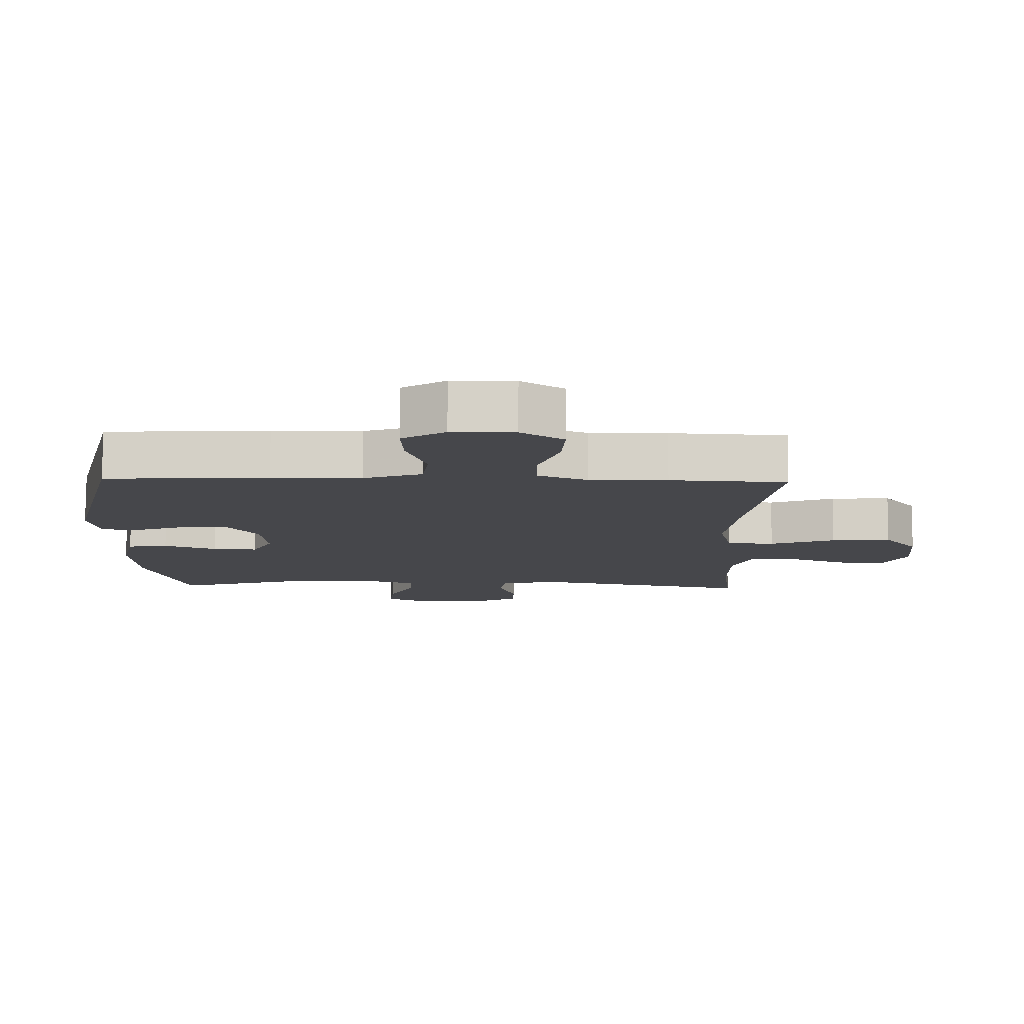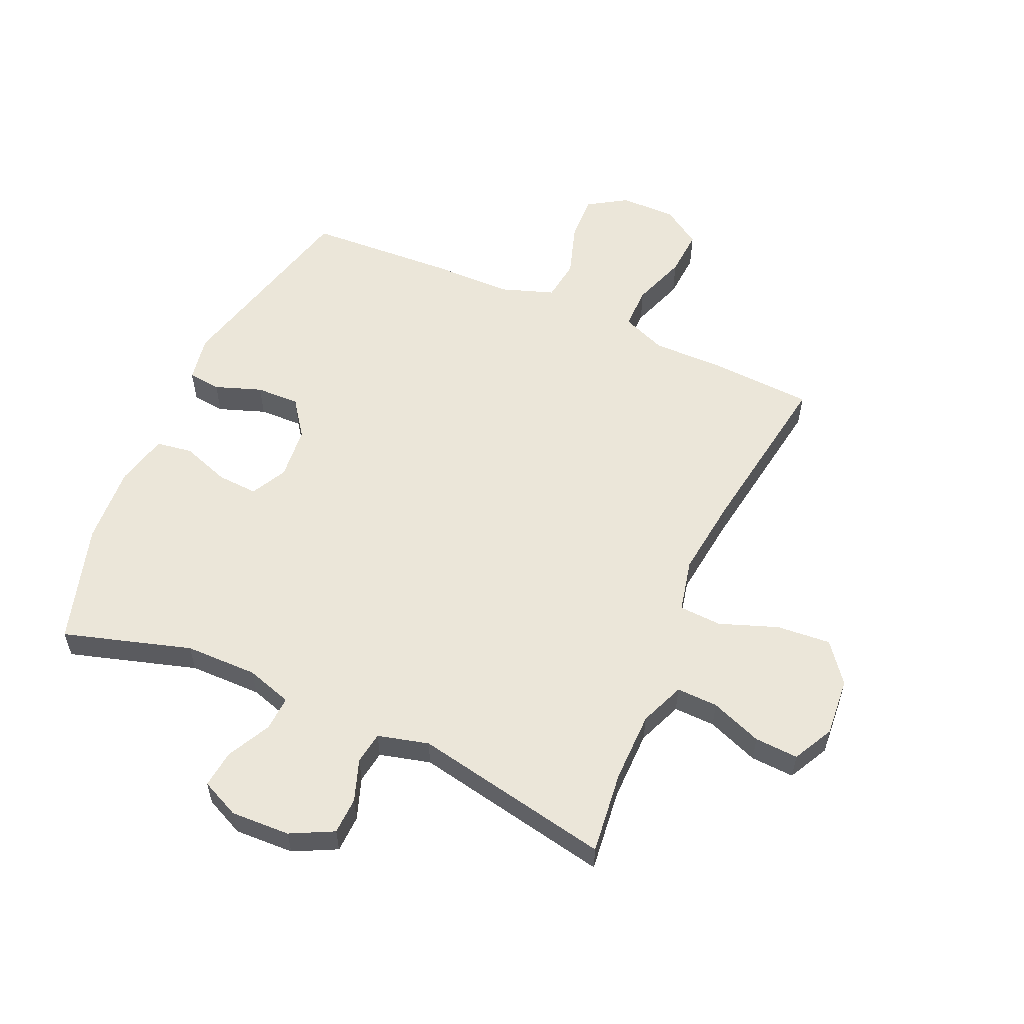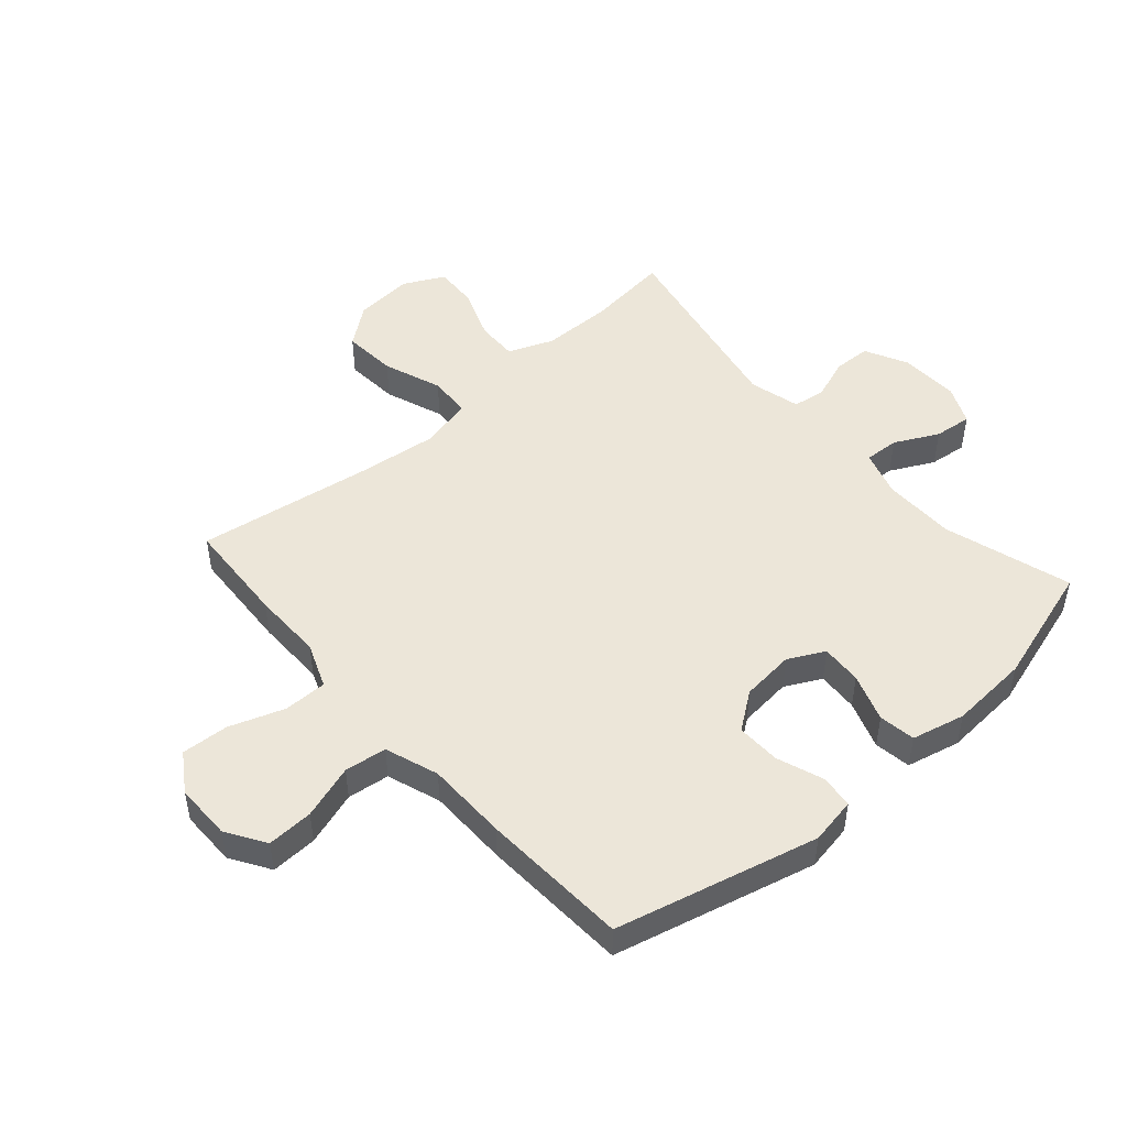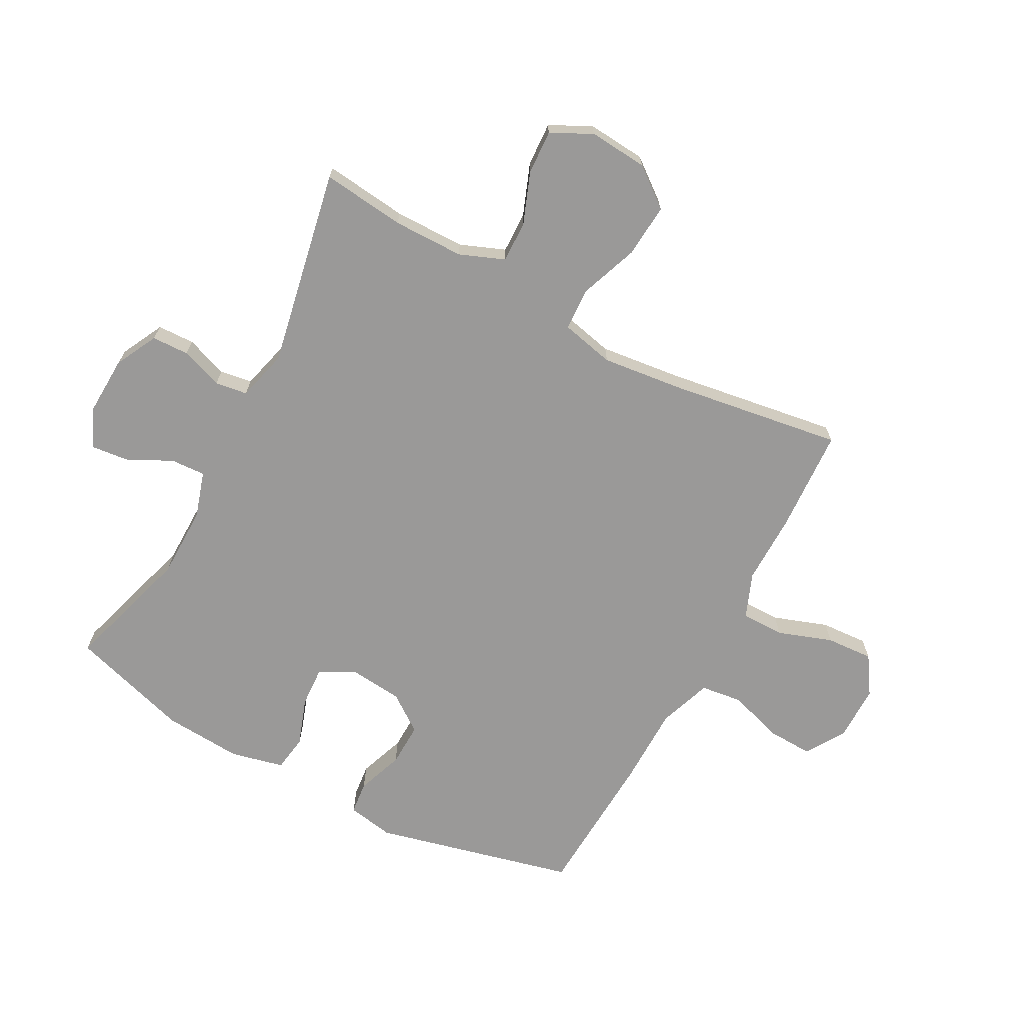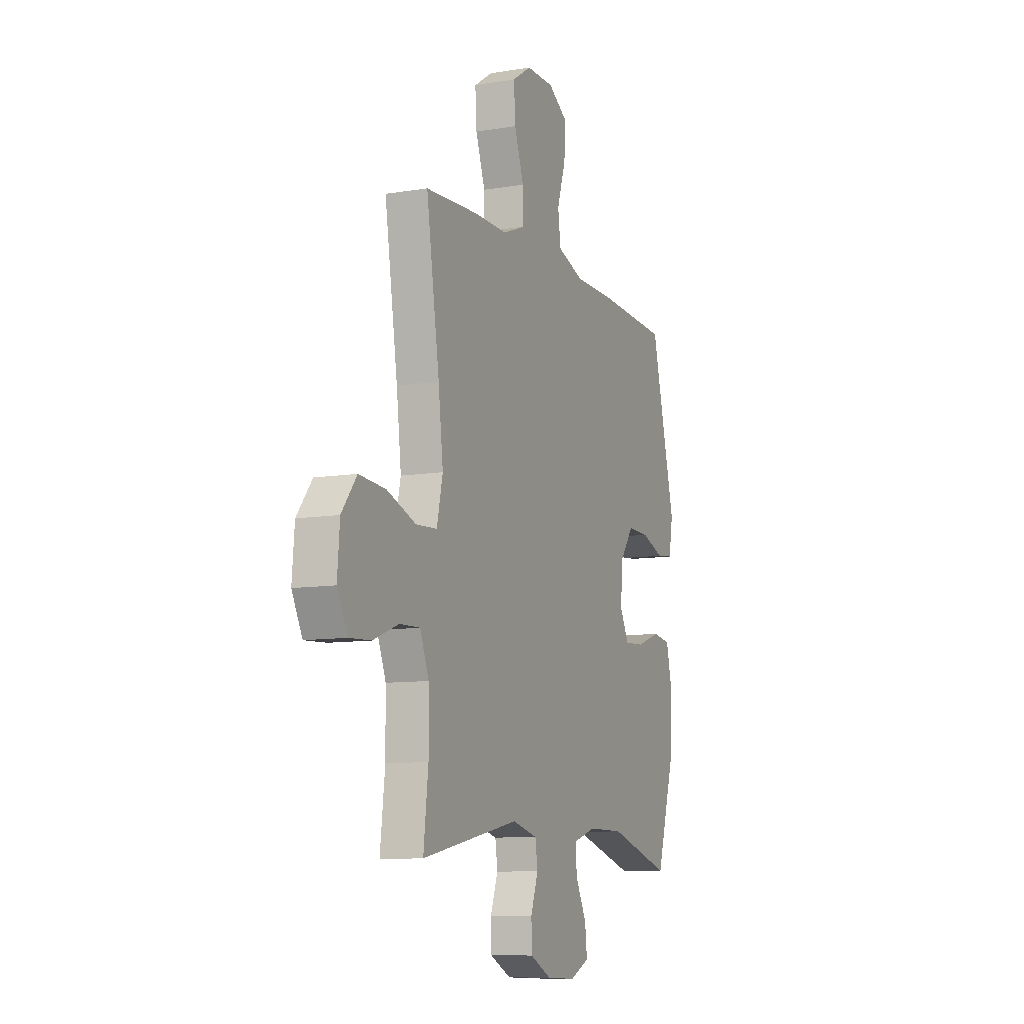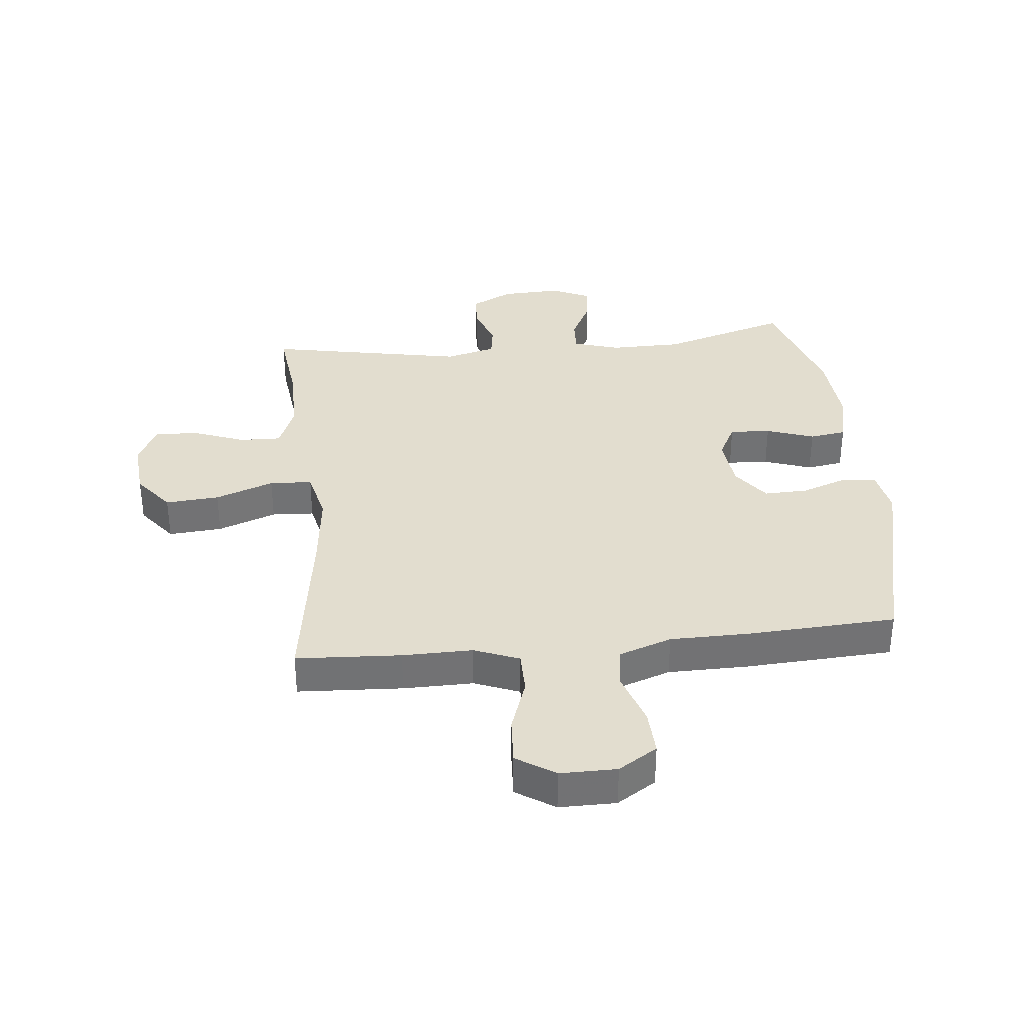
<metadata>
{"format":"obj","ext":"obj","renderer":"f3d","projection":"perspective","resolution":1024,"background":"white","views":[{"elev":79.3,"azim":-179.7,"up":"+Z"},{"elev":56.5,"azim":-156.0,"up":"+Y"},{"elev":48.7,"azim":48.7,"up":"+Y"},{"elev":-69.1,"azim":-118.3,"up":"+Y"},{"elev":-9.6,"azim":-66.6,"up":"+Z"},{"elev":34.8,"azim":-6.0,"up":"+Y"}]}
</metadata>
<code>
v -0.5 0.07 0.5
v -0.325 0.07 0.51
v -0.208 0.07 0.509
v -0.133 0.07 0.539
v -0.133 0.07 0.611
v -0.165 0.07 0.702
v -0.17 0.07 0.781
v -0.106 0.07 0.823
v -0.012 0.07 0.823
v 0.053 0.07 0.782
v 0.05 0.07 0.705
v 0.021 0.07 0.615
v 0.03 0.07 0.545
v 0.119 0.07 0.514
v 0.254 0.07 0.513
v 0.5 0.07 0.5
v 0.583 0.07 0.164
v 0.569 0.07 0.086
v 0.514 0.07 0.08
v 0.436 0.07 0.108
v 0.363 0.07 0.11
v 0.318 0.07 0.048
v 0.309 0.07 -0.041
v 0.34 0.07 -0.101
v 0.408 0.07 -0.097
v 0.488 0.07 -0.069
v 0.549 0.07 -0.078
v 0.57 0.07 -0.167
v 0.561 0.07 -0.299
v 0.5 0.07 -0.5
v 0.287 0.07 -0.436
v 0.166 0.07 -0.435
v 0.089 0.07 -0.459
v 0.092 0.07 -0.517
v 0.129 0.07 -0.59
v 0.136 0.07 -0.653
v 0.071 0.07 -0.683
v -0.028 0.07 -0.679
v -0.099 0.07 -0.643
v -0.101 0.07 -0.581
v -0.076 0.07 -0.511
v -0.084 0.07 -0.457
v -0.169 0.07 -0.435
v -0.5 0.07 -0.5
v -0.484 0.07 -0.361
v -0.485 0.07 -0.243
v -0.515 0.07 -0.168
v -0.584 0.07 -0.17
v -0.67 0.07 -0.203
v -0.743 0.07 -0.207
v -0.778 0.07 -0.139
v -0.77 0.07 -0.041
v -0.719 0.07 0.025
v -0.629 0.07 0.018
v -0.531 0.07 -0.018
v -0.46 0.07 -0.014
v -0.44 0.07 0.075
v -0.456 0.07 0.211
v -0.5 0 0.5
v -0.325 0 0.51
v -0.208 0 0.509
v -0.133 0 0.539
v -0.133 0 0.611
v -0.165 0 0.702
v -0.17 0 0.781
v -0.106 0 0.823
v -0.012 0 0.823
v 0.053 0 0.782
v 0.05 0 0.705
v 0.021 0 0.615
v 0.03 0 0.545
v 0.119 0 0.514
v 0.254 0 0.513
v 0.5 0 0.5
v 0.583 0 0.164
v 0.569 0 0.086
v 0.514 0 0.08
v 0.436 0 0.108
v 0.363 0 0.11
v 0.318 0 0.048
v 0.309 0 -0.041
v 0.34 0 -0.101
v 0.408 0 -0.097
v 0.488 0 -0.069
v 0.549 0 -0.078
v 0.57 0 -0.167
v 0.561 0 -0.299
v 0.5 0 -0.5
v 0.287 0 -0.436
v 0.166 0 -0.435
v 0.089 0 -0.459
v 0.092 0 -0.517
v 0.129 0 -0.59
v 0.136 0 -0.653
v 0.071 0 -0.683
v -0.028 0 -0.679
v -0.099 0 -0.643
v -0.101 0 -0.581
v -0.076 0 -0.511
v -0.084 0 -0.457
v -0.169 0 -0.435
v -0.5 0 -0.5
v -0.484 0 -0.361
v -0.485 0 -0.243
v -0.515 0 -0.168
v -0.584 0 -0.17
v -0.67 0 -0.203
v -0.743 0 -0.207
v -0.778 0 -0.139
v -0.77 0 -0.041
v -0.719 0 0.025
v -0.629 0 0.018
v -0.531 0 -0.018
v -0.46 0 -0.014
v -0.44 0 0.075
v -0.456 0 0.211
f 53 54 55
f 52 53 55
f 51 52 55
f 50 51 55
f 49 50 55
f 48 49 55
f 47 48 55 56
f 46 47 56
f 45 46 56 57
f 43 44 45
f 39 40 41
f 38 39 41
f 37 38 41
f 36 37 41
f 35 36 41
f 34 35 41
f 33 34 41 42
f 32 33 42 43
f 29 30 31
f 28 29 31
f 27 28 31
f 26 27 31
f 25 26 31
f 24 25 31 32
f 43 45 57
f 32 43 57
f 24 32 57
f 23 24 57
f 18 19 20
f 17 18 20
f 16 17 20
f 15 16 20
f 14 15 20
f 13 14 20 21
f 10 11 12
f 9 10 12
f 8 9 12
f 7 8 12
f 6 7 12
f 5 6 12
f 4 5 12 13
f 13 21 22
f 4 13 22
f 3 4 22
f 3 22 23
f 2 3 23
f 1 2 23
f 58 1 23
f 23 57 58
f 113 112 111
f 113 111 110
f 113 110 109
f 113 109 108
f 113 108 107
f 113 107 106
f 114 113 106 105
f 114 105 104
f 115 114 104 103
f 103 102 101
f 99 98 97
f 99 97 96
f 99 96 95
f 99 95 94
f 99 94 93
f 99 93 92
f 100 99 92 91
f 101 100 91 90
f 89 88 87
f 89 87 86
f 89 86 85
f 89 85 84
f 89 84 83
f 90 89 83 82
f 115 103 101
f 115 101 90
f 115 90 82
f 115 82 81
f 78 77 76
f 78 76 75
f 78 75 74
f 78 74 73
f 78 73 72
f 79 78 72 71
f 70 69 68
f 70 68 67
f 70 67 66
f 70 66 65
f 70 65 64
f 70 64 63
f 71 70 63 62
f 80 79 71
f 80 71 62
f 80 62 61
f 81 80 61
f 81 61 60
f 81 60 59
f 81 59 116
f 116 115 81
f 1 59 60 2
f 2 60 61 3
f 3 61 62 4
f 4 62 63 5
f 5 63 64 6
f 6 64 65 7
f 7 65 66 8
f 8 66 67 9
f 9 67 68 10
f 10 68 69 11
f 11 69 70 12
f 12 70 71 13
f 13 71 72 14
f 14 72 73 15
f 15 73 74 16
f 16 74 75 17
f 17 75 76 18
f 18 76 77 19
f 19 77 78 20
f 20 78 79 21
f 21 79 80 22
f 22 80 81 23
f 23 81 82 24
f 24 82 83 25
f 25 83 84 26
f 26 84 85 27
f 27 85 86 28
f 28 86 87 29
f 29 87 88 30
f 30 88 89 31
f 31 89 90 32
f 32 90 91 33
f 33 91 92 34
f 34 92 93 35
f 35 93 94 36
f 36 94 95 37
f 37 95 96 38
f 38 96 97 39
f 39 97 98 40
f 40 98 99 41
f 41 99 100 42
f 42 100 101 43
f 43 101 102 44
f 44 102 103 45
f 45 103 104 46
f 46 104 105 47
f 47 105 106 48
f 48 106 107 49
f 49 107 108 50
f 50 108 109 51
f 51 109 110 52
f 52 110 111 53
f 53 111 112 54
f 54 112 113 55
f 55 113 114 56
f 56 114 115 57
f 57 115 116 58
f 58 116 59 1

</code>
